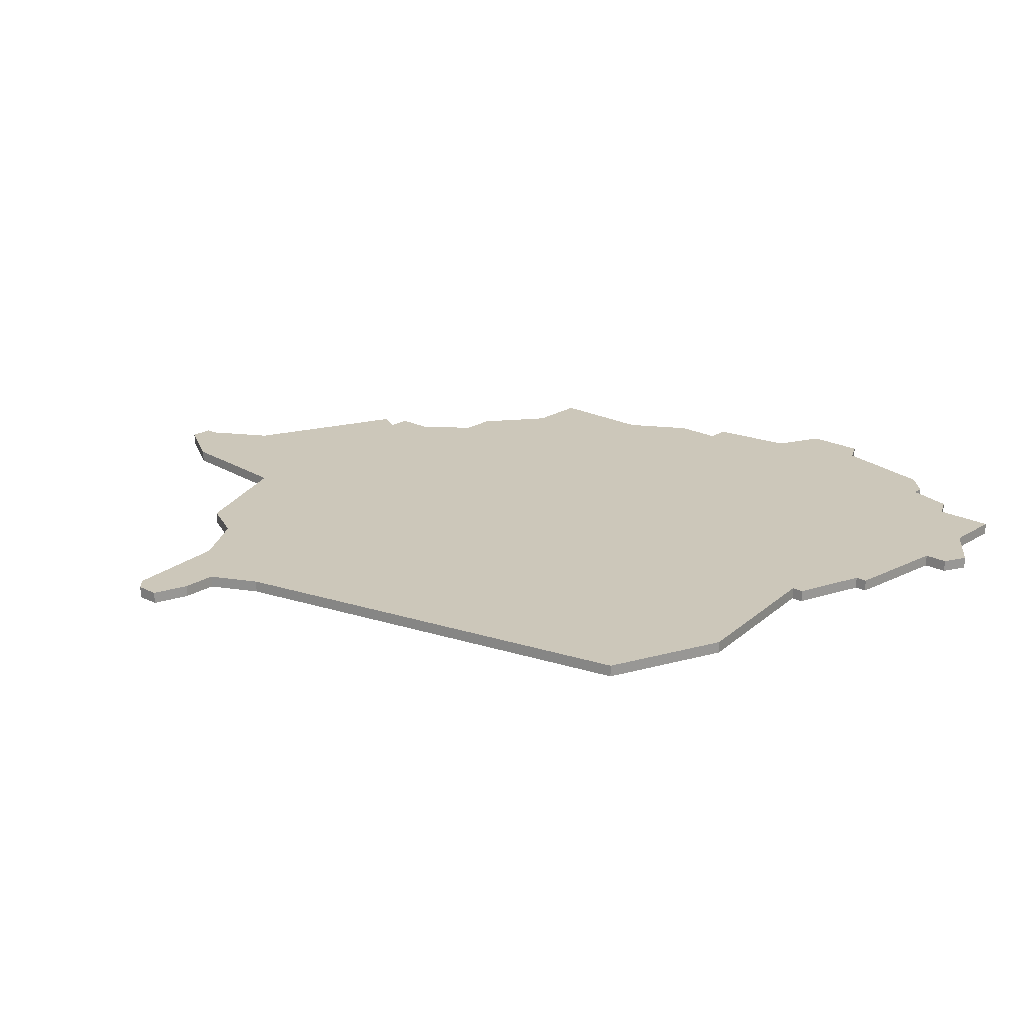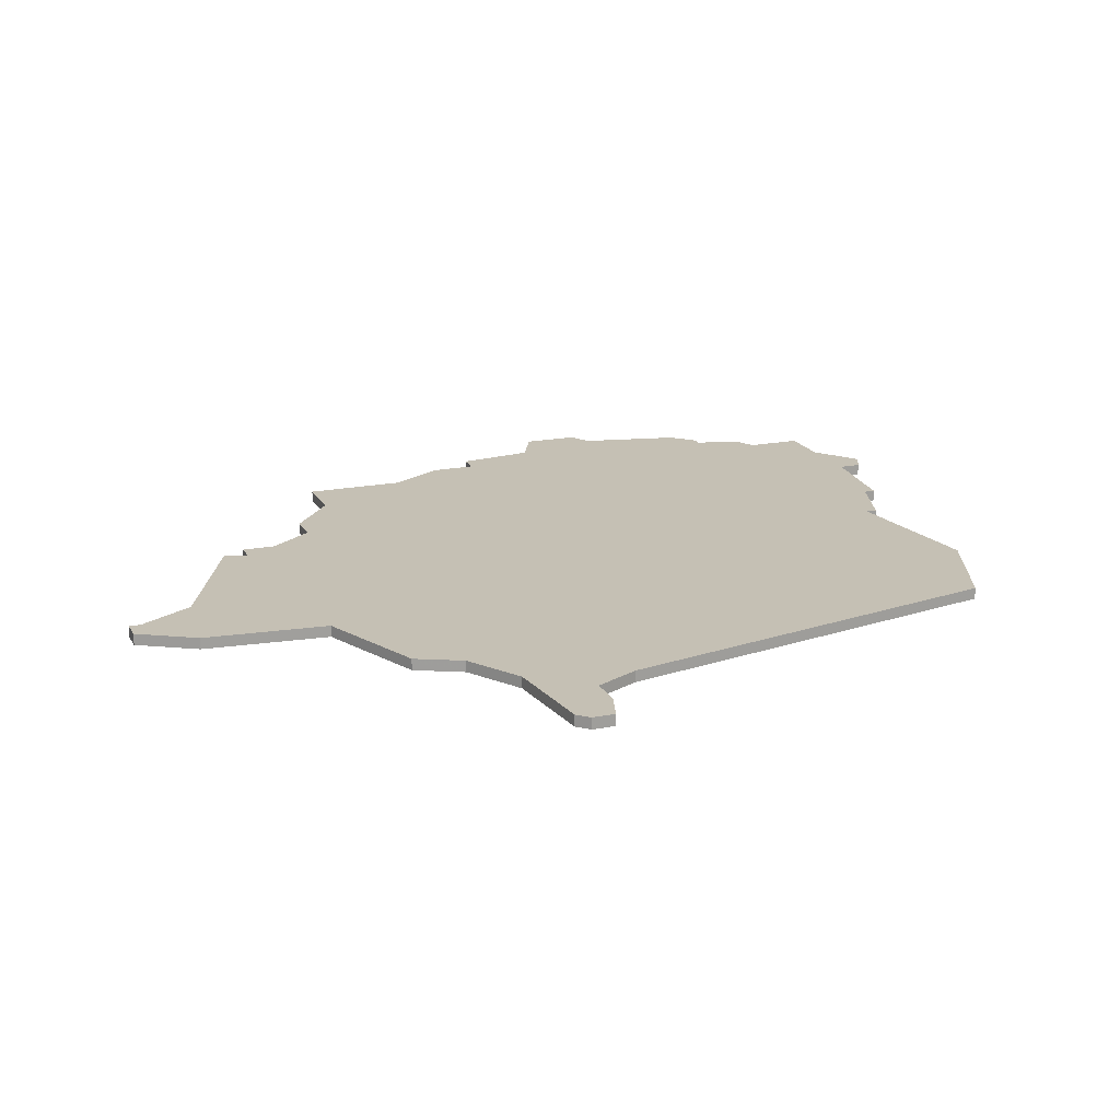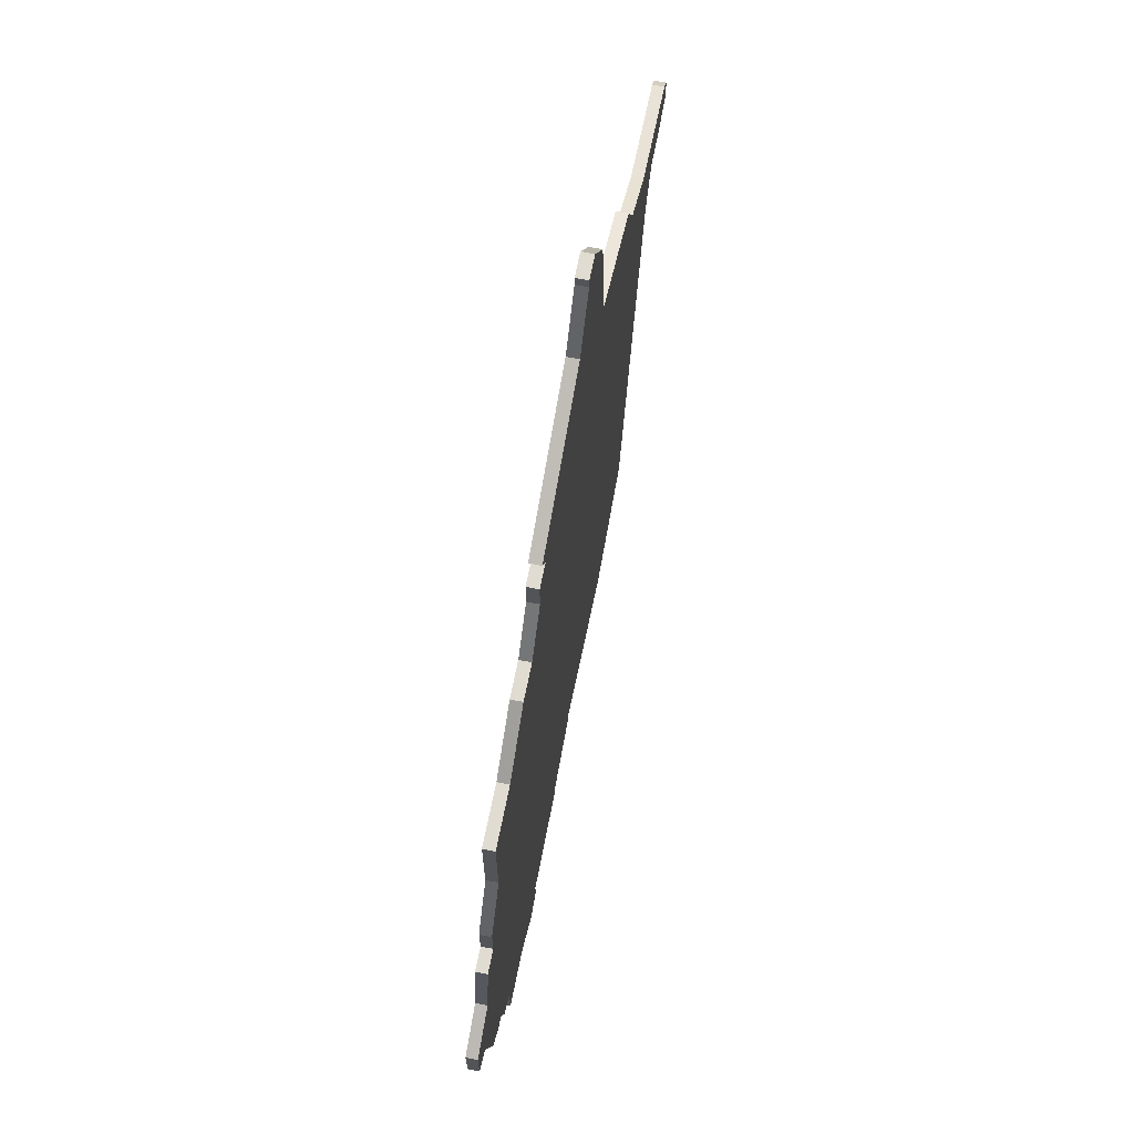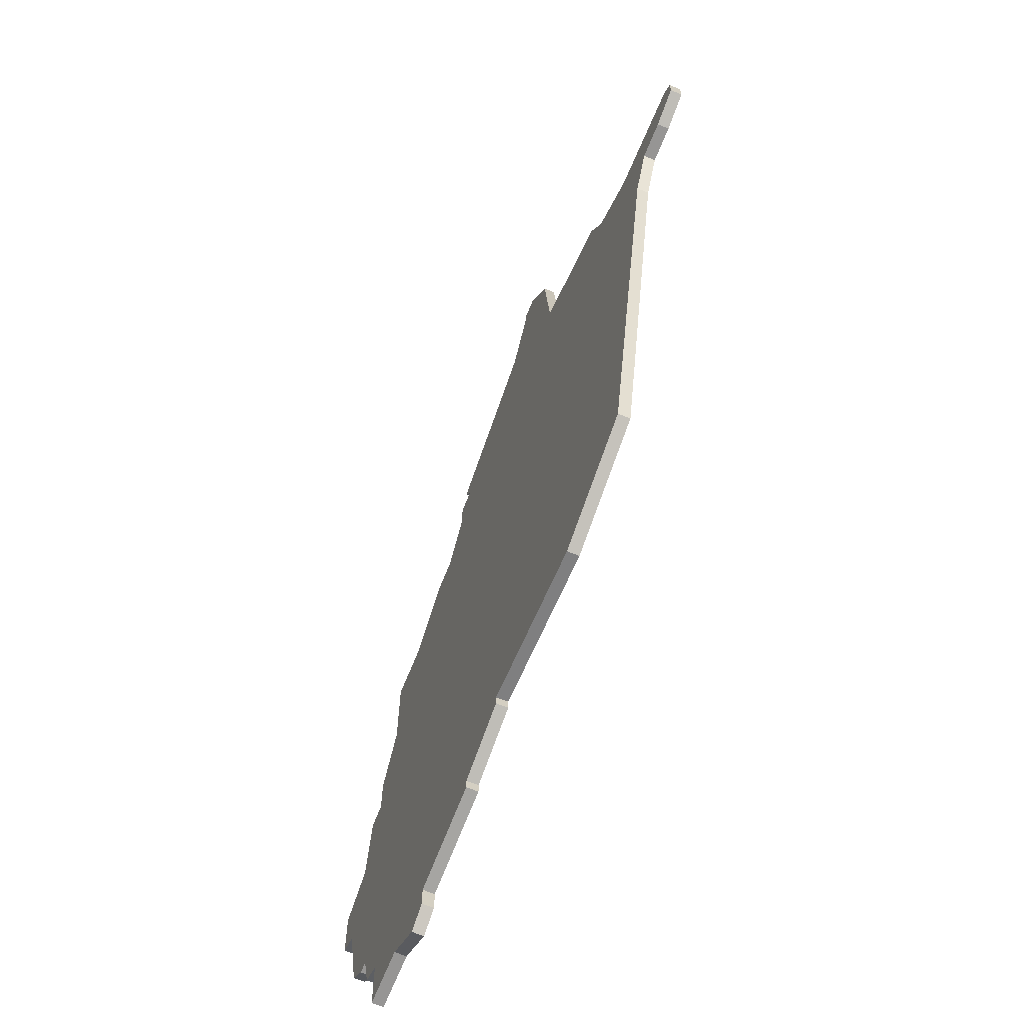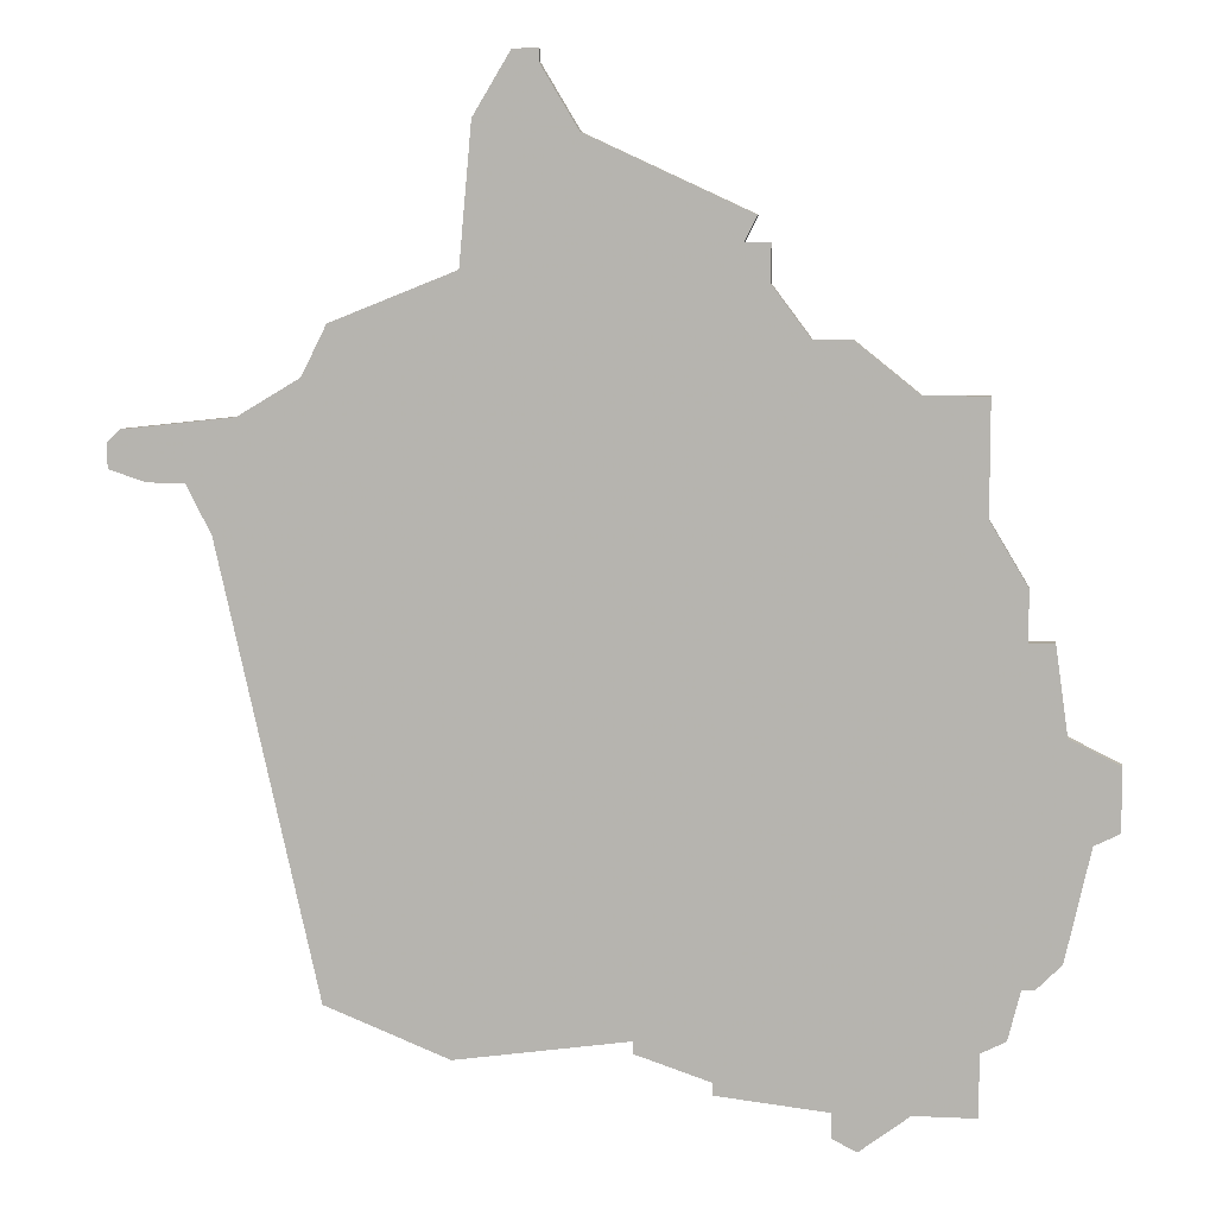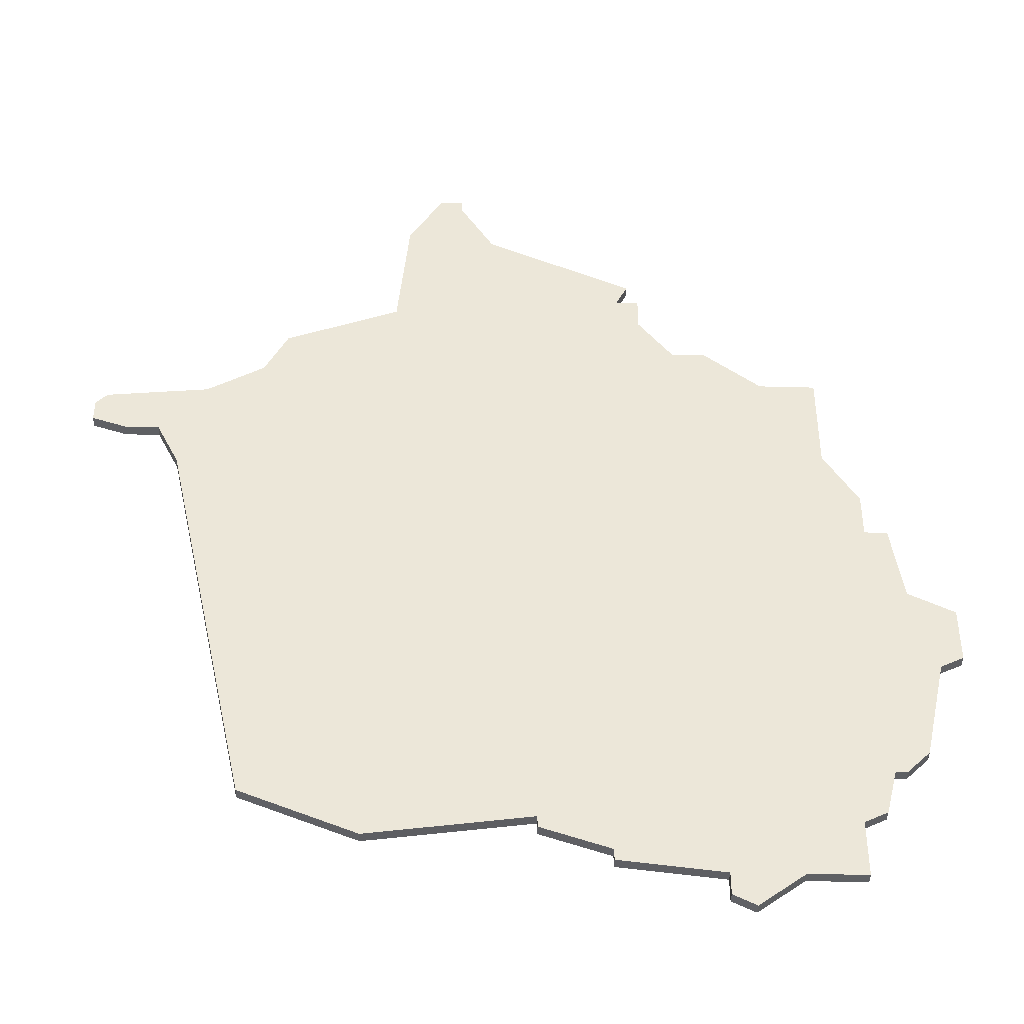
<metadata>
{"format":"obj","ext":"obj","renderer":"f3d","projection":"perspective","resolution":1024,"background":"white","views":[{"elev":21.4,"azim":-48.1,"up":"+Z"},{"elev":18.3,"azim":-111.0,"up":"+Z"},{"elev":69.3,"azim":101.4,"up":"+Y"},{"elev":-67.6,"azim":-112.0,"up":"+Y"},{"elev":7.7,"azim":7.3,"up":"+Y"},{"elev":-42.4,"azim":-1.8,"up":"+Y"}]}
</metadata>
<code>
v 3691 -401 0
v 3691 -401 1
v 3724 -398 0
v 3724 -398 1
v 3724 -395 0
v 3724 -395 1
v 3674 -410 0
v 3674 -410 1
v 3674 -412 0
v 3674 -412 1
v 3707 -381 0
v 3707 -381 1
v 3707 -382 0
v 3707 -382 1
v 3740 -455 0
v 3740 -455 1
v 3740 -406 0
v 3740 -406 1
v 3740 -415 0
v 3740 -415 1
v 3740 -460 0
v 3740 -460 1
v 3682 -417 0
v 3682 -417 1
v 3748 -439 0
v 3748 -439 1
v 3690 -453 0
v 3690 -453 1
v 3723 -393 0
v 3723 -393 1
v 3731 -463 0
v 3731 -463 1
v 3714 -455 0
v 3714 -455 1
v 3714 -456 0
v 3714 -456 1
v 3689 -405 0
v 3689 -405 1
v 3722 -395 0
v 3722 -395 1
v 3730 -402 0
v 3730 -402 1
v 3705 -381 0
v 3705 -381 1
v 3680 -413 0
v 3680 -413 1
v 3746 -431 0
v 3746 -431 1
v 3746 -448 0
v 3746 -448 1
v 3729 -460 0
v 3729 -460 1
v 3729 -462 0
v 3729 -462 1
v 3745 -424 0
v 3745 -424 1
v 3720 -458 0
v 3720 -458 1
v 3720 -459 0
v 3720 -459 1
v 3744 -450 0
v 3744 -450 1
v 3727 -402 0
v 3727 -402 1
v 3702 -386 0
v 3702 -386 1
v 3735 -406 0
v 3735 -406 1
v 3735 -460 0
v 3735 -460 1
v 3677 -413 0
v 3677 -413 1
v 3710 -387 0
v 3710 -387 1
v 3743 -424 0
v 3743 -424 1
v 3743 -450 0
v 3743 -450 1
v 3743 -420 0
v 3743 -420 1
v 3701 -397 0
v 3701 -397 1
v 3742 -454 0
v 3742 -454 1
v 3684 -408 0
v 3684 -408 1
v 3750 -438 0
v 3750 -438 1
v 3750 -433 0
v 3750 -433 1
v 3700 -457 0
v 3700 -457 1
v 3675 -409 0
v 3675 -409 1
f 9 7 71
f 71 7 93
f 45 71 93
f 85 23 45
f 33 77 57
f 27 33 91
f 57 35 33
f 23 33 27
f 37 63 23
f 23 63 33
f 45 93 85
f 37 23 85
f 37 1 81
f 73 81 65
f 81 63 37
f 29 39 73
f 81 73 39
f 11 13 43
f 13 65 43
f 73 65 13
f 81 39 3
f 51 59 57
f 51 31 53
f 69 31 51
f 51 57 77
f 15 21 69
f 51 15 69
f 77 15 51
f 49 61 77
f 15 77 83
f 89 87 25
f 77 25 49
f 33 47 77
f 25 77 47
f 67 19 63
f 19 33 63
f 17 19 67
f 41 67 63
f 39 5 3
f 3 63 81
f 47 75 55
f 19 75 33
f 25 47 89
f 75 19 79
f 47 33 75
f 72 8 10
f 94 8 72
f 94 72 46
f 46 24 86
f 58 78 34
f 92 34 28
f 34 36 58
f 28 34 24
f 24 64 38
f 34 64 24
f 86 94 46
f 86 24 38
f 82 2 38
f 66 82 74
f 38 64 82
f 74 40 30
f 40 74 82
f 44 14 12
f 44 66 14
f 14 66 74
f 4 40 82
f 58 60 52
f 54 32 52
f 52 32 70
f 78 58 52
f 70 22 16
f 70 16 52
f 52 16 78
f 78 62 50
f 84 78 16
f 26 88 90
f 50 26 78
f 78 48 34
f 48 78 26
f 64 20 68
f 64 34 20
f 68 20 18
f 64 68 42
f 4 6 40
f 82 64 4
f 56 76 48
f 34 76 20
f 90 48 26
f 80 20 76
f 76 34 48
f 44 12 43
f 43 12 11
f 66 44 65
f 65 44 43
f 82 66 81
f 81 66 65
f 2 82 1
f 1 82 81
f 38 2 37
f 37 2 1
f 86 38 85
f 85 38 37
f 94 86 93
f 93 86 85
f 8 94 7
f 7 94 93
f 10 8 9
f 9 8 7
f 72 10 71
f 71 10 9
f 46 72 45
f 45 72 71
f 24 46 23
f 23 46 45
f 28 24 27
f 27 24 23
f 92 28 91
f 91 28 27
f 34 92 33
f 33 92 91
f 36 34 35
f 35 34 33
f 58 36 57
f 57 36 35
f 60 58 59
f 59 58 57
f 52 60 51
f 51 60 59
f 54 52 53
f 53 52 51
f 32 54 31
f 31 54 53
f 70 32 69
f 69 32 31
f 22 70 21
f 21 70 69
f 16 22 15
f 15 22 21
f 84 16 83
f 83 16 15
f 78 84 77
f 77 84 83
f 62 78 61
f 61 78 77
f 50 62 49
f 49 62 61
f 26 50 25
f 25 50 49
f 88 26 87
f 87 26 25
f 90 88 89
f 89 88 87
f 48 90 47
f 47 90 89
f 56 48 55
f 55 48 47
f 76 56 75
f 75 56 55
f 80 76 79
f 79 76 75
f 20 80 19
f 19 80 79
f 18 20 17
f 17 20 19
f 68 18 67
f 67 18 17
f 42 68 41
f 41 68 67
f 64 42 63
f 63 42 41
f 4 64 3
f 3 64 63
f 6 4 5
f 5 4 3
f 40 6 39
f 39 6 5
f 30 40 29
f 29 40 39
f 74 30 73
f 73 30 29
f 12 14 11
f 11 14 13
f 14 74 13
f 13 74 73

</code>
